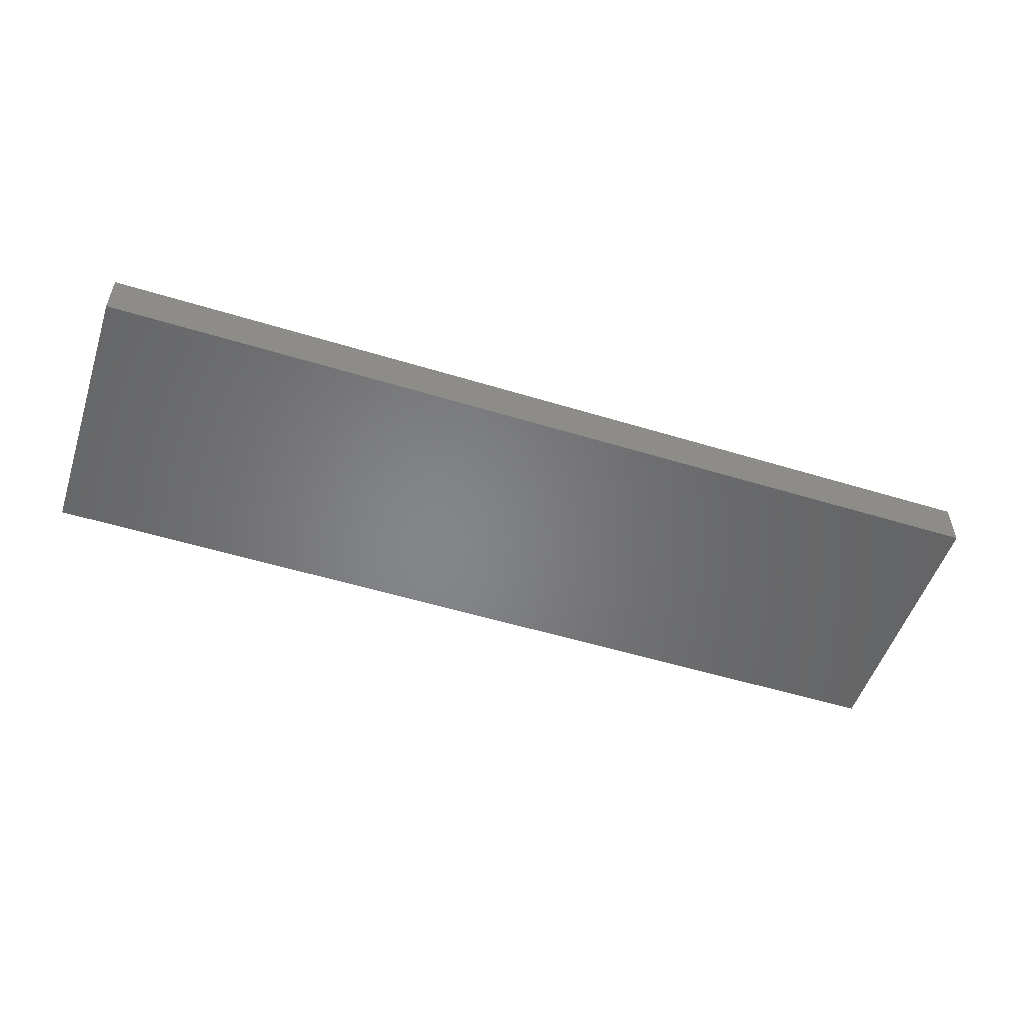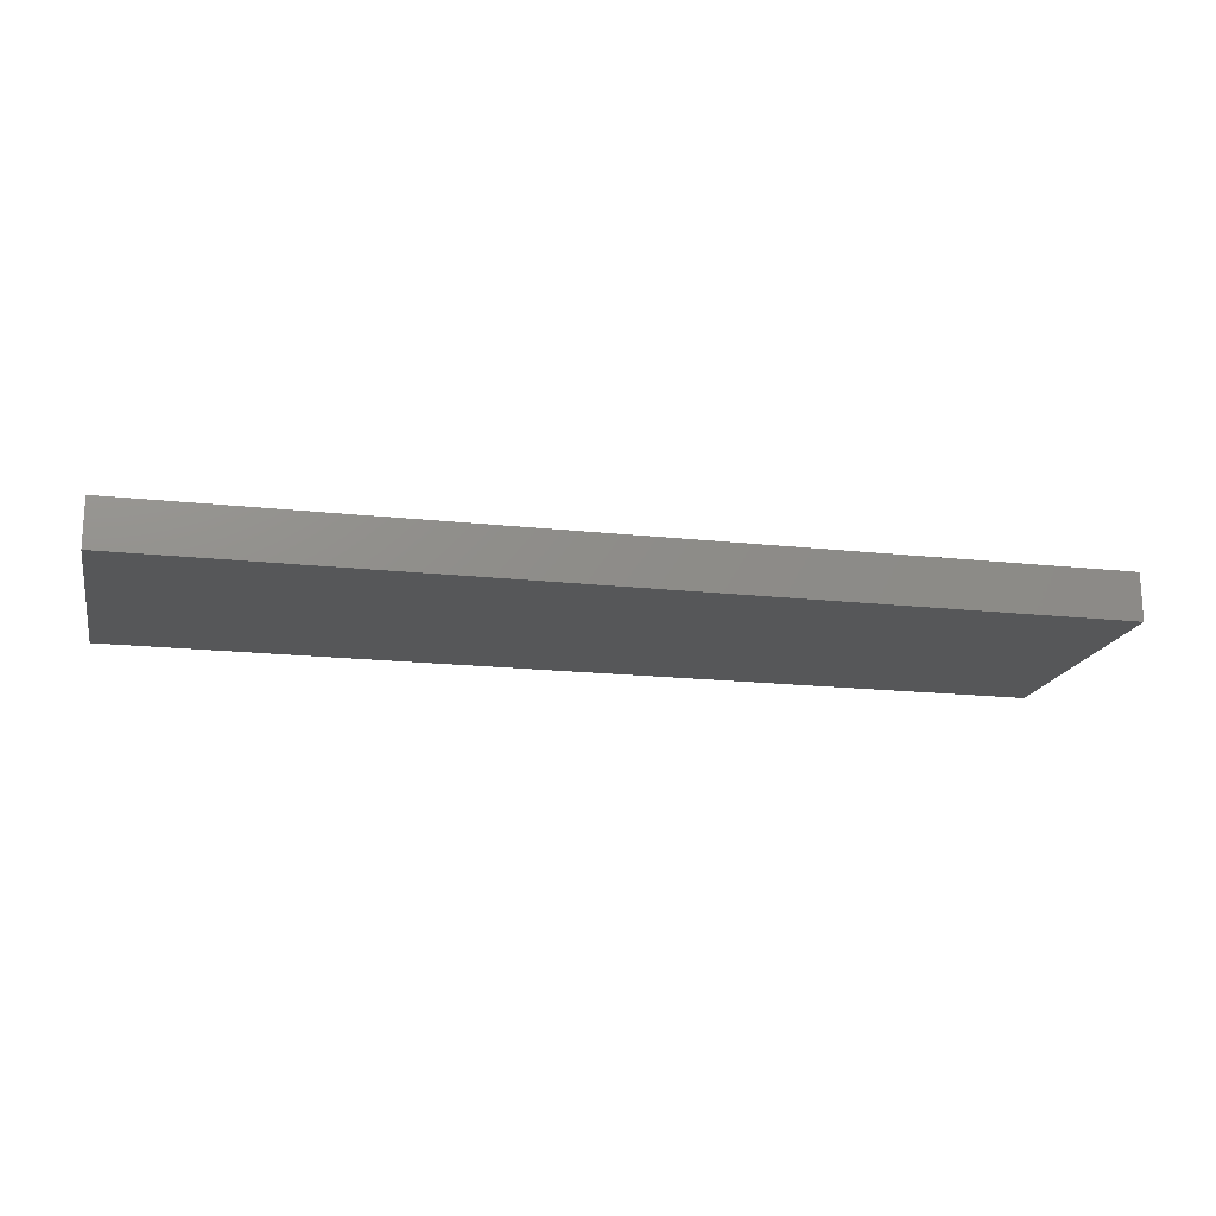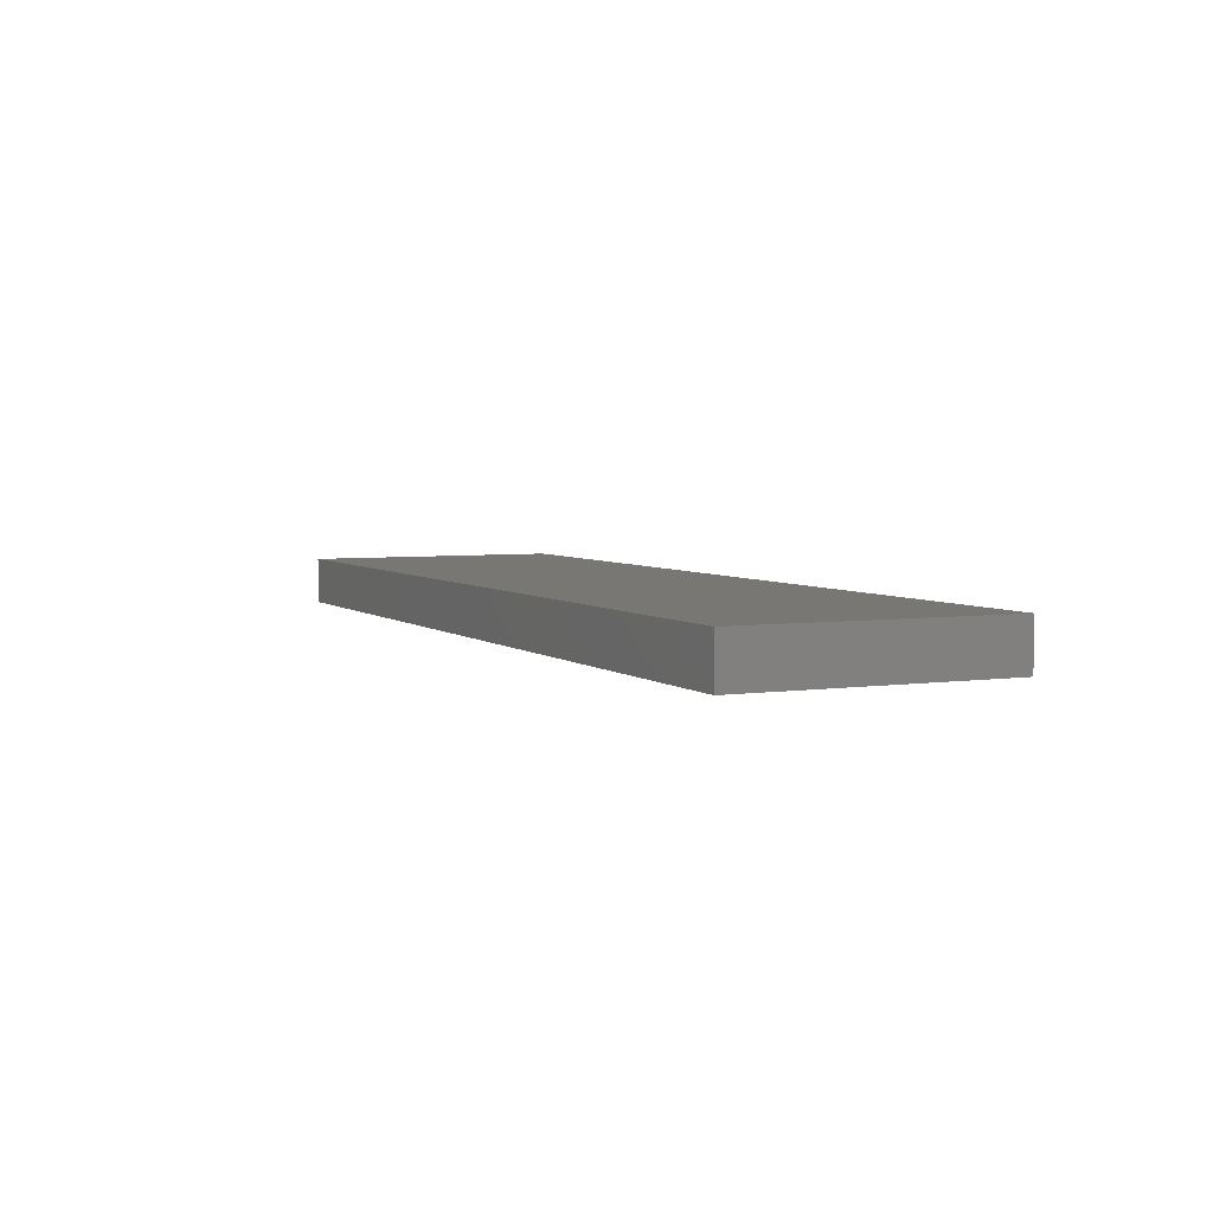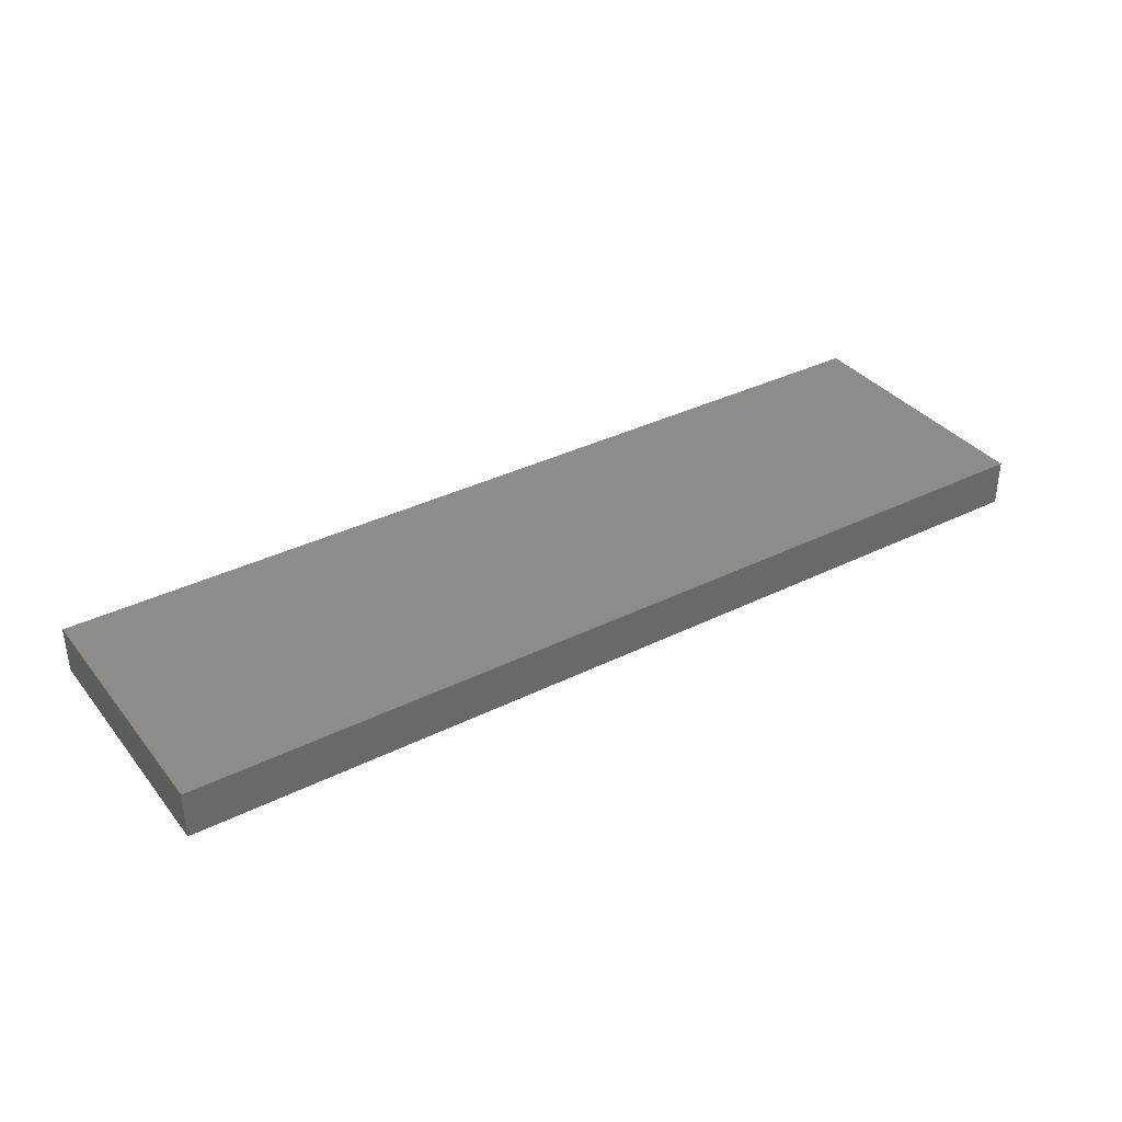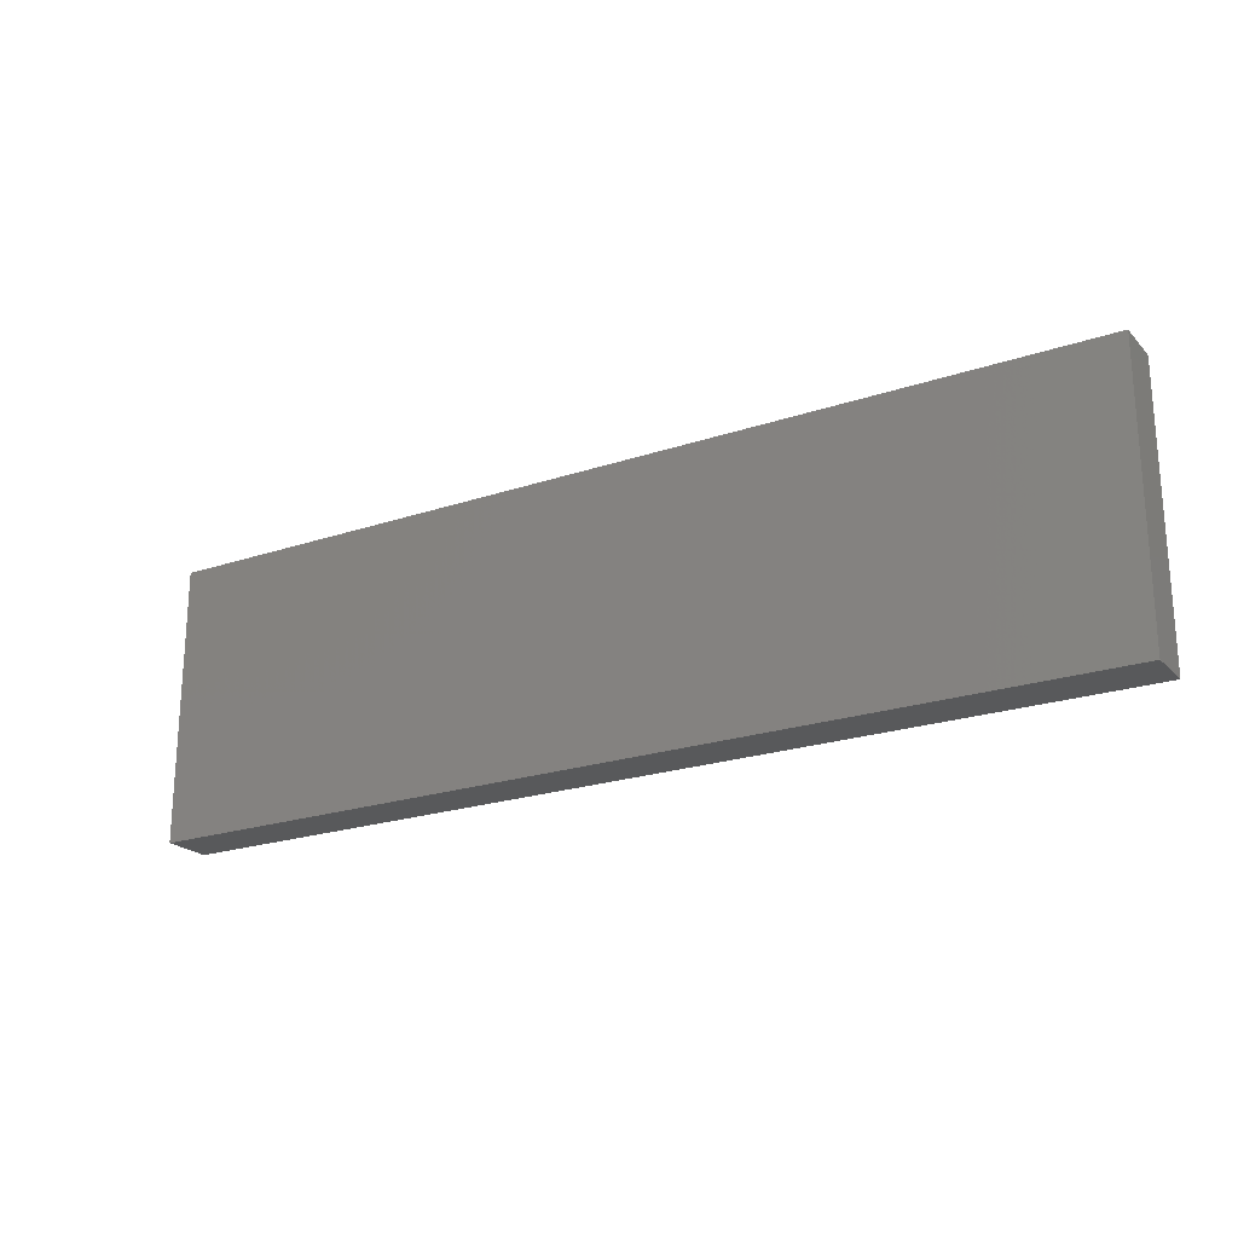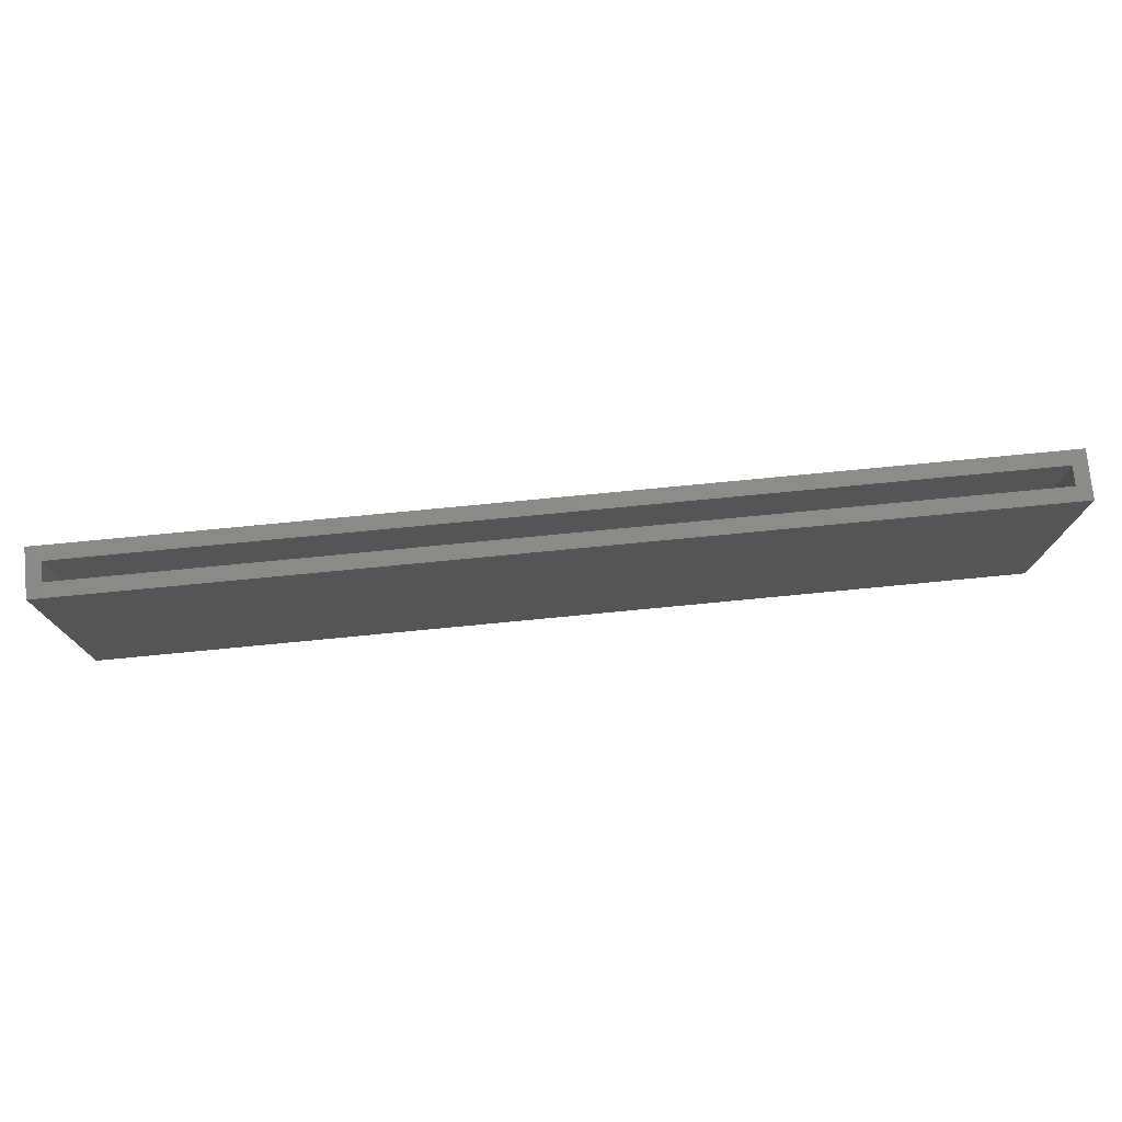
<metadata>
{"format":"stl","ext":"stl","renderer":"f3d","projection":"perspective","resolution":1024,"background":"white","views":[{"elev":-52.8,"azim":-18.2,"up":"+Z"},{"elev":-17.7,"azim":-12.2,"up":"+Z"},{"elev":4.5,"azim":65.1,"up":"+Z"},{"elev":35.6,"azim":-33.2,"up":"+Z"},{"elev":-21.7,"azim":30.8,"up":"+Y"},{"elev":75.9,"azim":-5.5,"up":"+Y"}]}
</metadata>
<code>
# stl→obj: 16 verts, 28 faces
v 0.7656 0.2154 0.0625
v 0.7656 0.2154 -0.01562
v 0.7422 0.2154 0.007812
v 0.7422 0.2154 0.03906
v -0.7422 0.2154 0.03906
v -0.7656 0.2154 0.0625
v -0.7656 0.2154 -0.01562
v -0.7422 0.2154 0.007812
v 0.7422 -0.2031 0.03906
v 0.7422 -0.2031 0.007812
v -0.7422 -0.2031 0.03906
v -0.7422 -0.2031 0.007812
v -0.7656 -0.2266 0.0625
v -0.7656 -0.2266 -0.01562
v 0.7656 -0.2266 0.0625
v 0.7656 -0.2266 -0.01562
f 1 2 3
f 1 3 4
f 1 4 5
f 1 5 6
f 6 5 7
f 7 5 8
f 7 8 2
f 2 8 3
f 9 4 10
f 10 4 3
f 5 11 8
f 8 11 12
f 8 12 3
f 3 12 10
f 5 4 11
f 11 4 9
f 13 14 15
f 15 14 16
f 15 16 1
f 1 16 2
f 6 7 13
f 13 7 14
f 7 2 14
f 14 2 16
f 6 13 1
f 1 13 15
f 11 9 12
f 12 9 10

</code>
